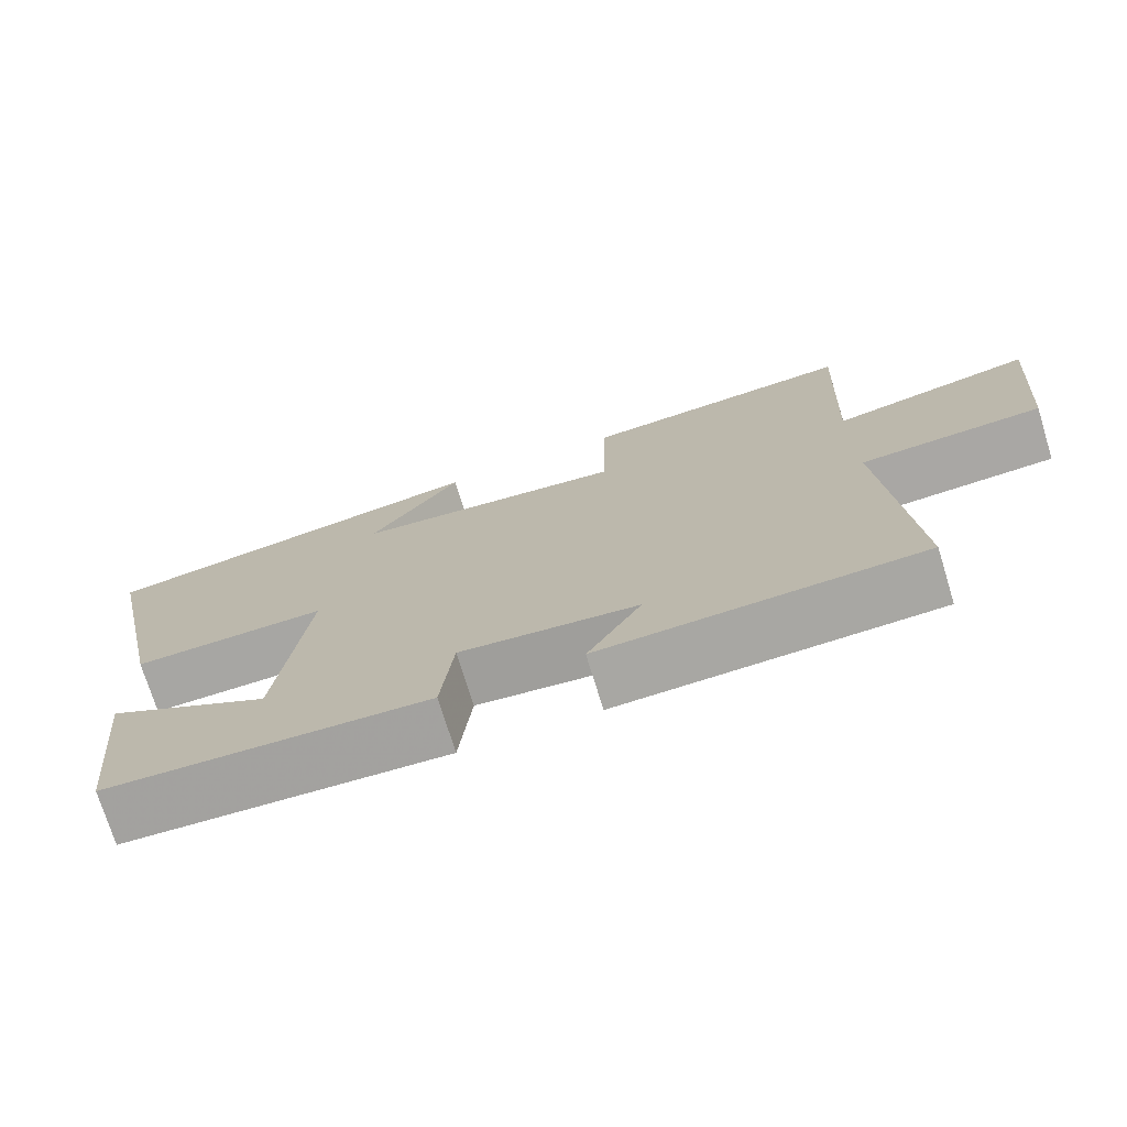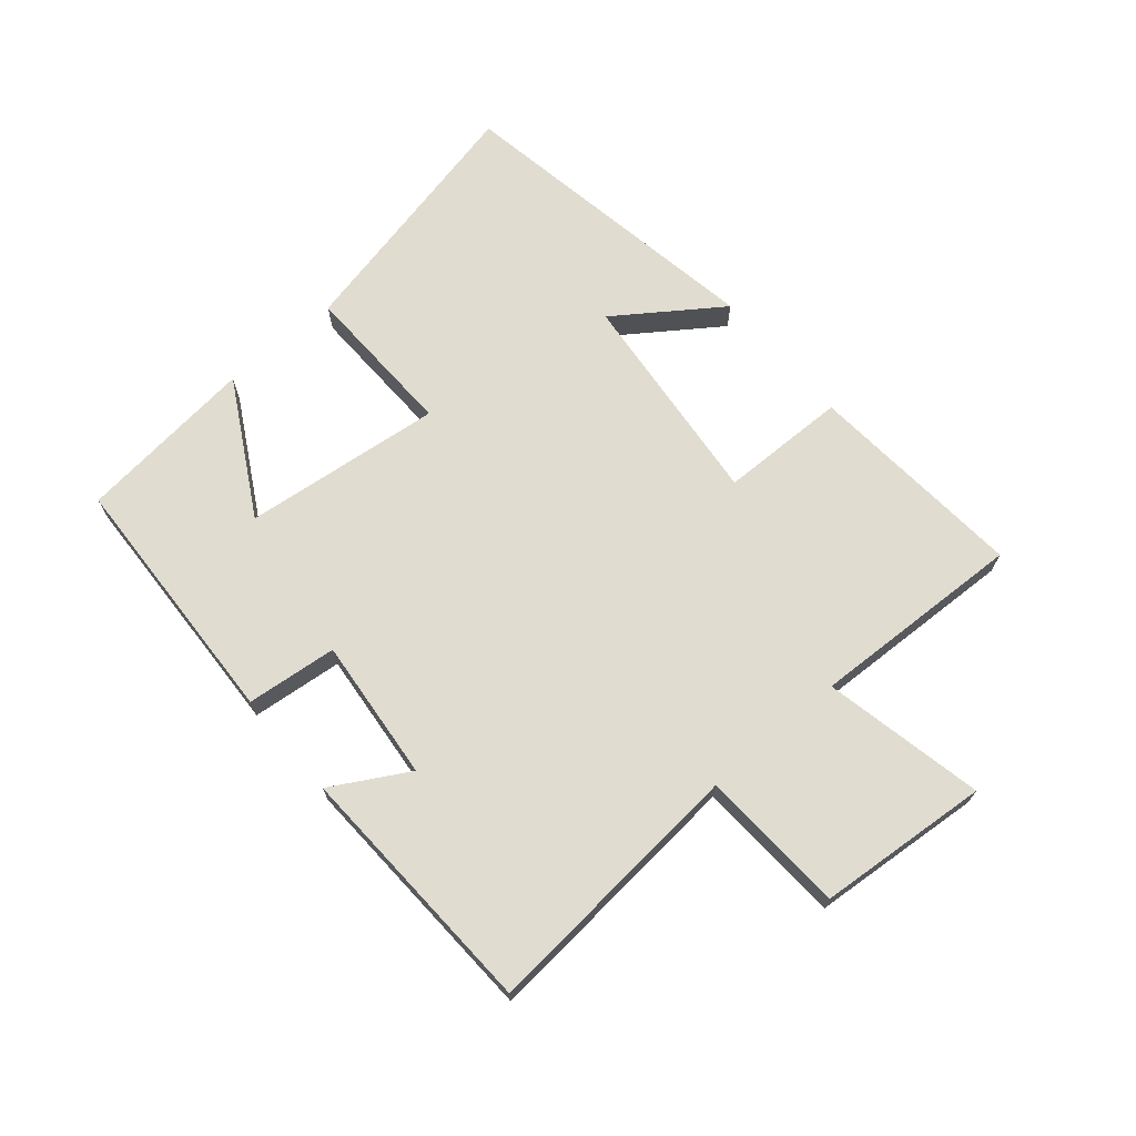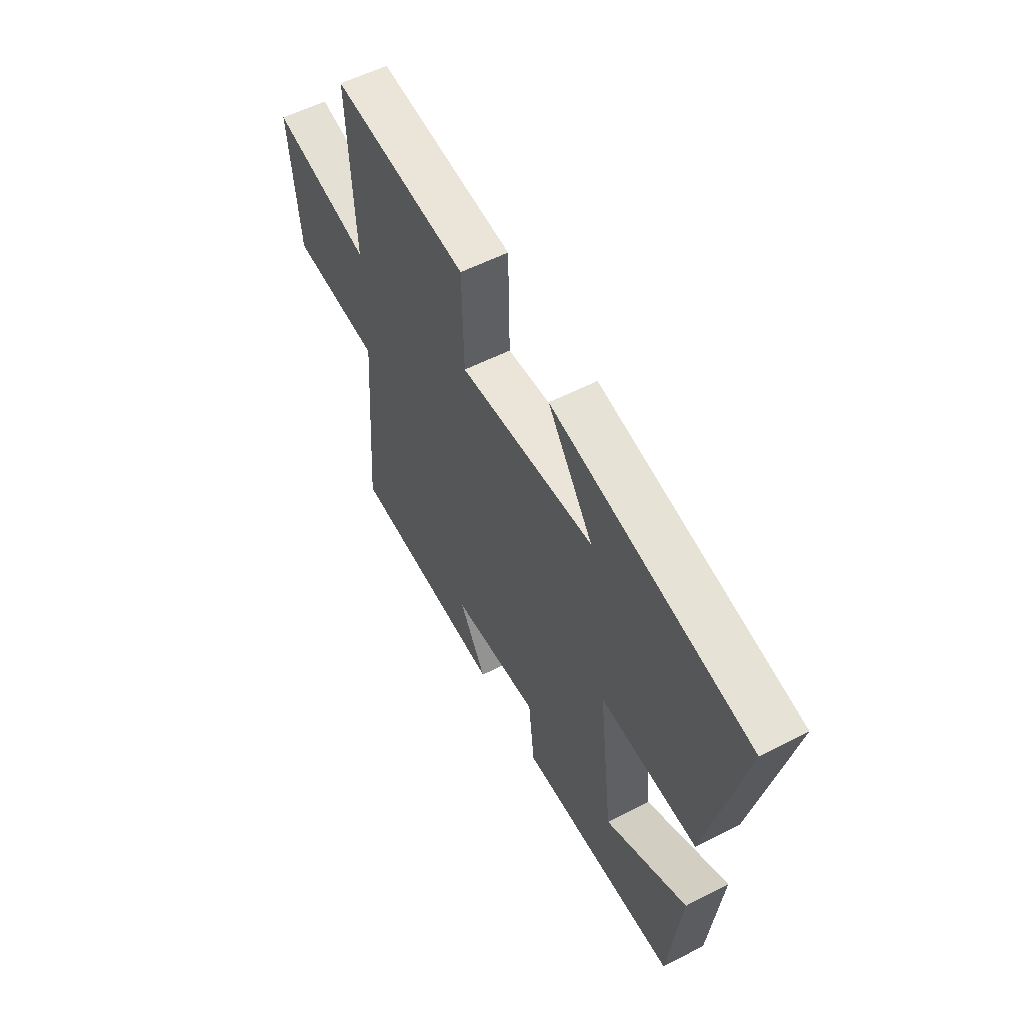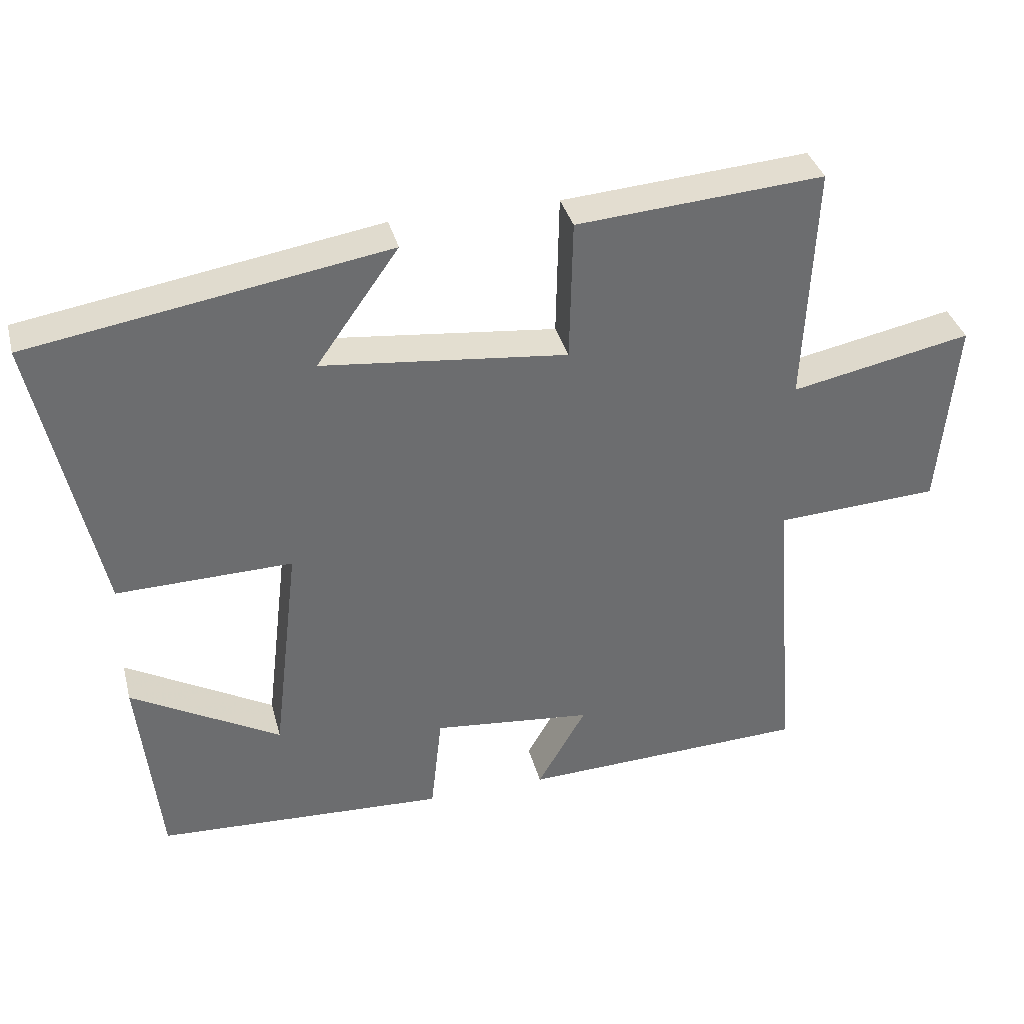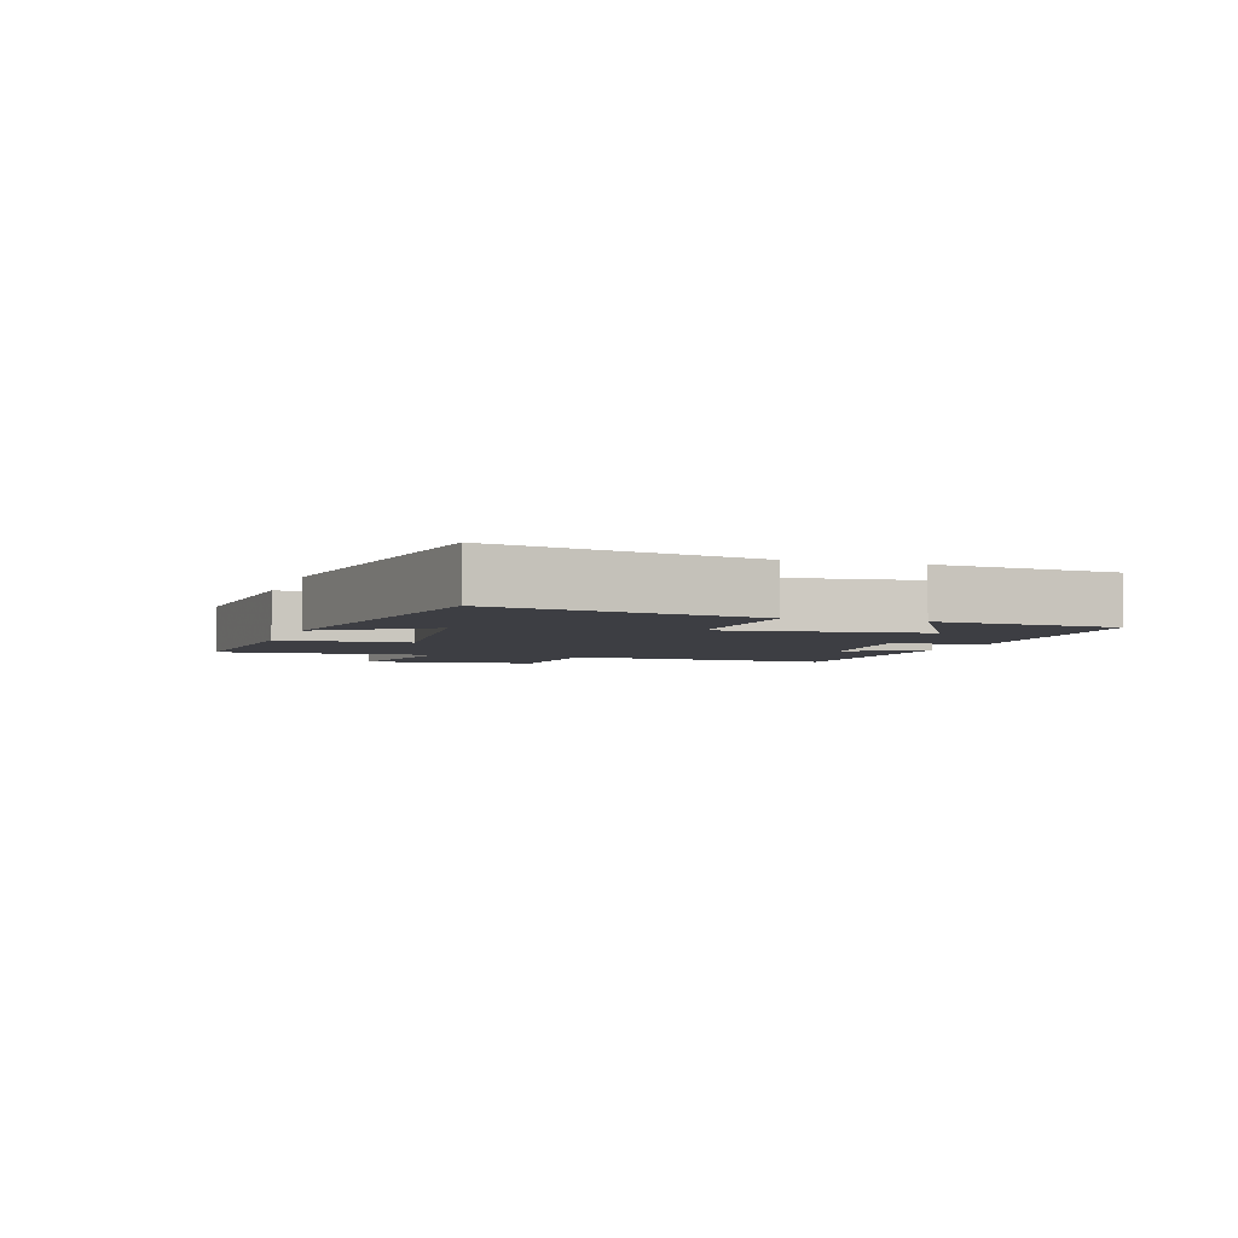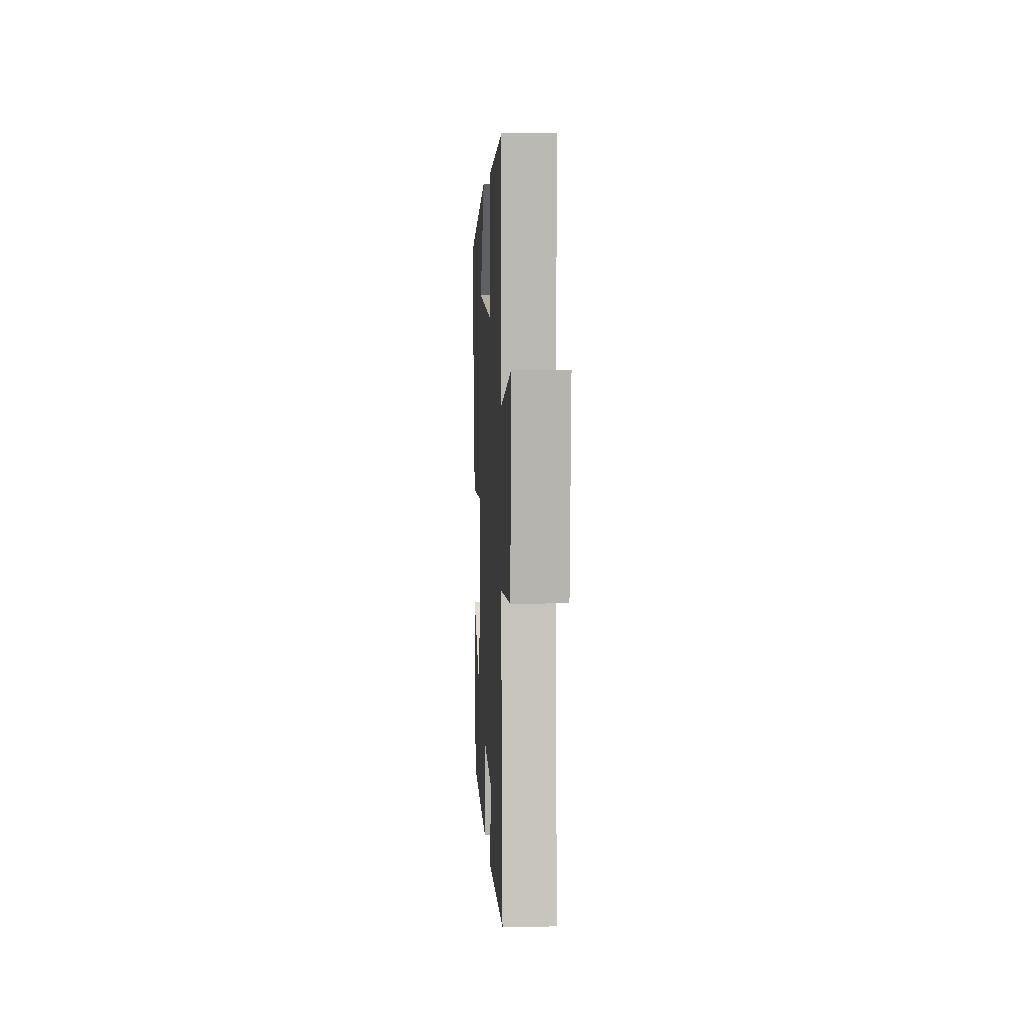
<metadata>
{"format":"obj","ext":"obj","renderer":"f3d","projection":"perspective","resolution":1024,"background":"white","views":[{"elev":-73.6,"azim":-162.9,"up":"+Z"},{"elev":69.4,"azim":-130.7,"up":"+Y"},{"elev":56.4,"azim":61.8,"up":"+Z"},{"elev":36.5,"azim":165.6,"up":"+Z"},{"elev":-3.7,"azim":71.8,"up":"+Y"},{"elev":4.7,"azim":-92.9,"up":"+Z"}]}
</metadata>
<code>
v 0.47 0.07 -0.479
v 0.054 0.07 -0.5
v 0.038 0.07 -0.354
v -0.192 0.07 -0.378
v -0.122 0.07 -0.5
v -0.535 0.07 -0.485
v -0.5 0.07 -0.054
v -0.735 0.07 -0.042
v -0.759 0.07 0.234
v -0.5 0.07 0.182
v -0.515 0.07 0.526
v -0.161 0.07 0.5
v -0.157 0.07 0.296
v 0.195 0.07 0.334
v 0.077 0.07 0.5
v 0.589 0.07 0.417
v 0.5 0.07 0.003
v 0.248 0.07 0.008
v 0.286 0.07 -0.312
v 0.5 0.07 -0.191
v 0.47 0 -0.479
v 0.054 0 -0.5
v 0.038 0 -0.354
v -0.192 0 -0.378
v -0.122 0 -0.5
v -0.535 0 -0.485
v -0.5 0 -0.054
v -0.735 0 -0.042
v -0.759 0 0.234
v -0.5 0 0.182
v -0.515 0 0.526
v -0.161 0 0.5
v -0.157 0 0.296
v 0.195 0 0.334
v 0.077 0 0.5
v 0.589 0 0.417
v 0.5 0 0.003
v 0.248 0 0.008
v 0.286 0 -0.312
v 0.5 0 -0.191
f 19 20 1 2
f 18 19 2 3
f 16 17 18
f 14 15 16
f 14 16 18
f 18 3 4
f 14 18 4
f 13 14 4
f 12 13 4
f 11 12 4
f 10 11 4
f 7 8 9 10
f 4 5 6 7
f 4 7 10
f 22 21 40 39
f 23 22 39 38
f 38 37 36
f 36 35 34
f 38 36 34
f 24 23 38
f 24 38 34
f 24 34 33
f 24 33 32
f 24 32 31
f 24 31 30
f 30 29 28 27
f 27 26 25 24
f 30 27 24
f 1 21 22 2
f 2 22 23 3
f 3 23 24 4
f 4 24 25 5
f 5 25 26 6
f 6 26 27 7
f 7 27 28 8
f 8 28 29 9
f 9 29 30 10
f 10 30 31 11
f 11 31 32 12
f 12 32 33 13
f 13 33 34 14
f 14 34 35 15
f 15 35 36 16
f 16 36 37 17
f 17 37 38 18
f 18 38 39 19
f 19 39 40 20
f 20 40 21 1

</code>
